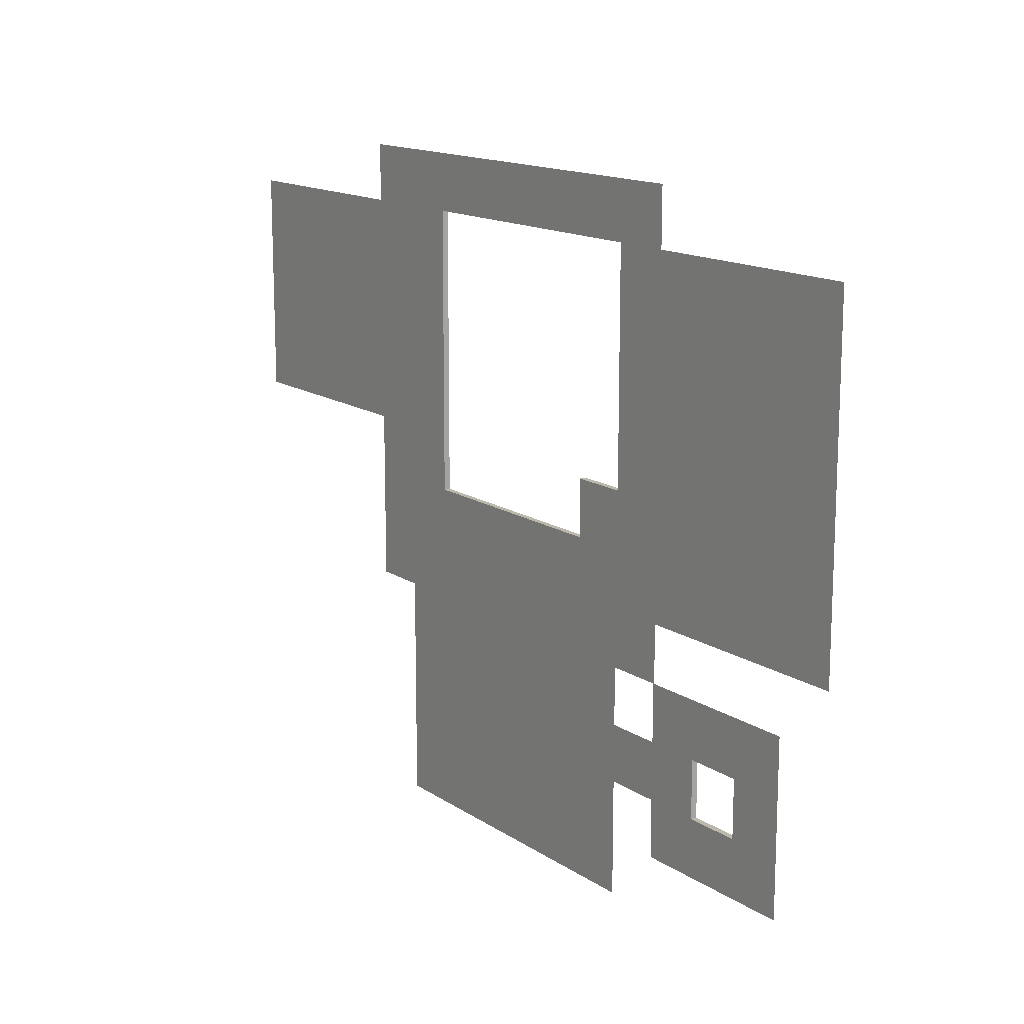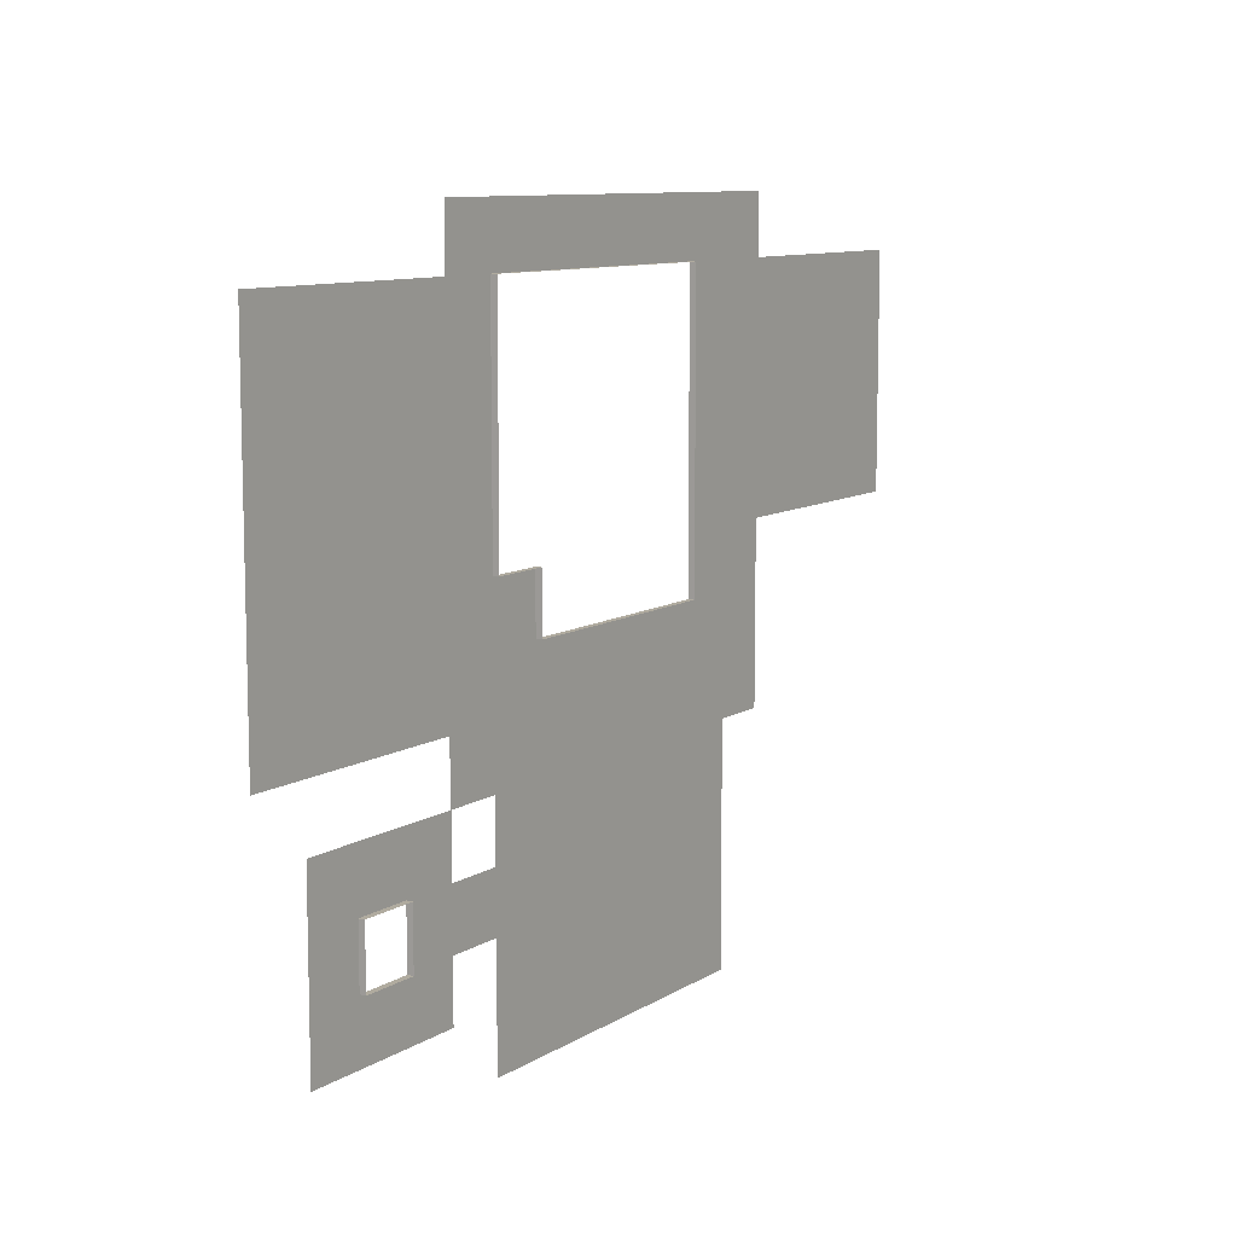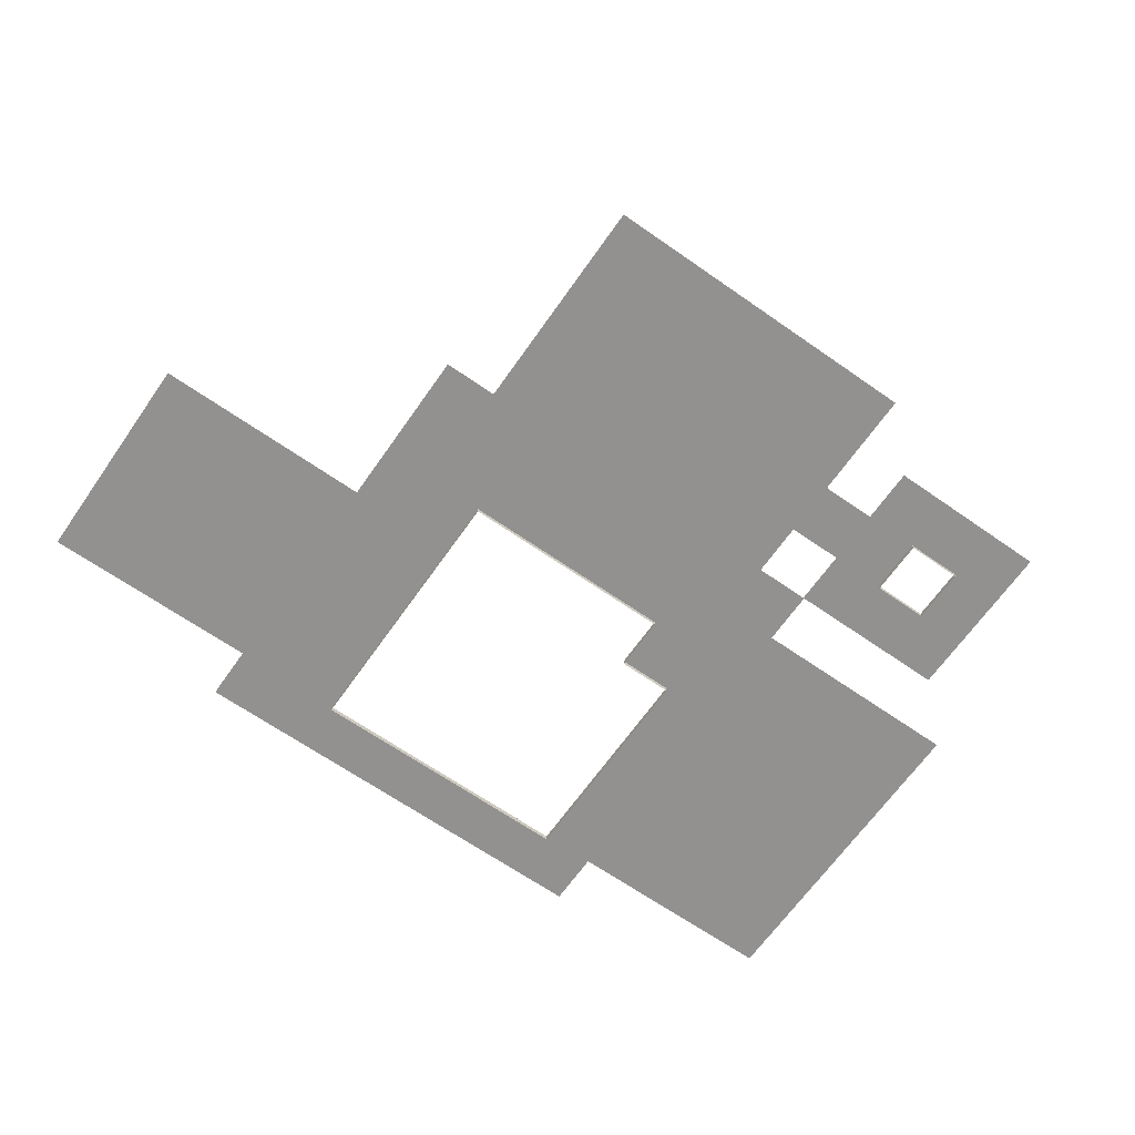
<metadata>
{"format":"obj","ext":"obj","renderer":"f3d","projection":"perspective","resolution":1024,"background":"white","views":[{"elev":14.6,"azim":54.4,"up":"+Y"},{"elev":9.7,"azim":122.9,"up":"+Y"},{"elev":-66.1,"azim":-35.0,"up":"+Z"}]}
</metadata>
<code>
g 2f_floor
v 5 -10 0
v 2.5 -10 3.052e-07
v 2.5 -7.5 3.052e-07
v 5 -7.5 0
v 2.5 -7.5 3.052e-07
v 2.5 -5 3.052e-07
v 5 -5 0
v 5 -7.5 0
v 5 -5 0
v 2.5 -5 3.052e-07
v 2.5 -2.5 3.052e-07
v 5 -2.5 0
v 2.5 -2.5 3.052e-07
v 2.5 6.104e-07 3.052e-07
v 5 6.104e-07 0
v 5 -2.5 0
v 5 -1.221e-06 0
v 2.5 -1.221e-06 3.052e-07
v 2.5 2.5 3.052e-07
v 5 2.5 0
v 2.5 2.5 3.052e-07
v 2.5 5 3.052e-07
v 5 5 0
v 5 2.5 0
v 2.5 -10 -6.104e-07
v 0 -10 0
v 0 -7.5 0
v 2.5 -7.5 -6.104e-07
v 0 -7.5 0
v 0 -5 0
v 2.5 -5 -6.104e-07
v 2.5 -7.5 -6.104e-07
v 2.5 -5 -6.104e-07
v 0 -5 0
v 0 -2.5 0
v 2.5 -2.5 -6.104e-07
v 0 -2.5 0
v -6.104e-07 0 0
v 2.5 6.104e-07 -6.104e-07
v 2.5 -2.5 -6.104e-07
v 2.5 -1.221e-06 -6.104e-07
v -6.104e-07 -1.831e-06 0
v -6.104e-07 2.5 0
v 2.5 2.5 -6.104e-07
v -6.104e-07 2.5 0
v -6.104e-07 5 0
v 2.5 5 -6.104e-07
v 2.5 2.5 -6.104e-07
v 10 -10 -3.052e-07
v 7.5 -10 3.052e-07
v 7.5 -7.5 3.052e-07
v 10 -7.5 -3.052e-07
v 7.5 -7.5 3.052e-07
v 7.5 -5 3.052e-07
v 10 -5 -3.052e-07
v 10 -7.5 -3.052e-07
v 10 -5 -3.052e-07
v 7.5 -5 3.052e-07
v 7.5 -2.5 3.052e-07
v 10 -2.5 -3.052e-07
v 7.5 -2.5 3.052e-07
v 7.5 6.104e-07 3.052e-07
v 10 6.104e-07 -3.052e-07
v 10 -2.5 -3.052e-07
v 10 -1.221e-06 -3.052e-07
v 7.5 -1.221e-06 3.052e-07
v 7.5 2.5 3.052e-07
v 10 2.5 -3.052e-07
v 7.5 2.5 3.052e-07
v 7.5 5 3.052e-07
v 10 5 -3.052e-07
v 10 2.5 -3.052e-07
v 7.5 -10 -3.052e-07
v 5 -10 0
v 5 -7.5 0
v 7.5 -7.5 -3.052e-07
v 5 -7.5 0
v 5 -5 0
v 7.5 -5 -3.052e-07
v 7.5 -7.5 -3.052e-07
v 7.5 -5 -3.052e-07
v 5 -5 0
v 5 -2.5 0
v 7.5 -2.5 -3.052e-07
v 5 -2.5 0
v 5 6.104e-07 0
v 7.5 6.104e-07 -3.052e-07
v 7.5 -2.5 -3.052e-07
v 7.5 -1.221e-06 -3.052e-07
v 5 -1.221e-06 0
v 5 2.5 0
v 7.5 2.5 -3.052e-07
v 5 2.5 0
v 5 5 0
v 7.5 5 -3.052e-07
v 7.5 2.5 -3.052e-07
v -0.04297 -17.5 0
v -0.04297 -15 -1.526e-07
v 2.457 -15 -1.526e-07
v 2.457 -17.5 0
v 4.957 -17.5 0
v 4.957 -15 -3.052e-07
v 7.457 -15 -1.526e-07
v 7.457 -17.5 0
v -0.04297 -15 -1.526e-07
v -0.04297 -12.5 0
v 2.457 -12.5 0
v 2.457 -15 -1.526e-07
v 2.457 -12.5 0
v 4.957 -12.5 0
v 4.957 -15 -3.052e-07
v 2.457 -15 -1.526e-07
v 4.957 -15 -3.052e-07
v 4.957 -12.5 0
v 7.457 -12.5 0
v 7.457 -15 -1.526e-07
v -0.04297 -20 -3.052e-07
v -0.04297 -17.5 0
v 2.457 -17.5 0
v 2.457 -20 -3.052e-07
v 2.457 -17.5 0
v 4.957 -17.5 0
v 4.957 -20 -3.052e-07
v 2.457 -20 -3.052e-07
v 4.957 -20 -3.052e-07
v 4.957 -17.5 0
v 7.457 -17.5 0
v 7.457 -20 -3.052e-07
v -20 5 0
v -20 7.5 0
v -17.5 7.5 0
v -17.5 5 0
v -17.5 7.5 0
v -15 7.5 0
v -15 5 0
v -17.5 5 0
v -15 5 0
v -15 7.5 0
v -12.5 7.5 0
v -12.5 5 -3.052e-07
v -12.5 7.5 0
v -10 7.5 0
v -10 5 -3.052e-07
v -12.5 5 -3.052e-07
v -10 5 -3.052e-07
v -10 7.5 0
v -7.5 7.5 0
v -7.5 5 -3.052e-07
v -7.5 7.5 0
v -5 7.5 0
v -5 5 -3.052e-07
v -7.5 5 -3.052e-07
v -5 5 -3.052e-07
v -5 7.5 0
v -2.5 7.5 0
v -2.5 5 -3.052e-07
v -2.5 7.5 0
v 4.272e-06 7.5 0
v 4.272e-06 5 0
v -2.5 5 -3.052e-07
v -2.5 5 -3.052e-07
v 4.272e-06 5 0
v 4.272e-06 2.5 0
v -2.5 2.5 -3.052e-07
v 4.272e-06 2.5 0
v 4.272e-06 -1.221e-06 -3.052e-07
v -2.5 -6.104e-07 -6.104e-07
v -2.5 2.5 -3.052e-07
v -2.5 -6.104e-07 -6.104e-07
v 4.272e-06 -1.221e-06 -3.052e-07
v 4.272e-06 -2.5 0
v -2.5 -2.5 -6.104e-07
v 4.272e-06 -2.5 0
v 4.272e-06 -5 0
v -2.5 -5 0
v -2.5 -2.5 -6.104e-07
v -2.5 -5 0
v 4.272e-06 -5 0
v 4.272e-06 -7.5 -3.052e-07
v -2.5 -7.5 3.052e-07
v -15 -12.5 3.052e-07
v -15 -10 0
v -12.5 -10 0
v -12.5 -12.5 0
v -12.5 -10 0
v -10 -10 0
v -10 -12.5 0
v -12.5 -12.5 0
v -10 -12.5 0
v -10 -10 0
v -7.5 -10 0
v -7.5 -12.5 0
v -7.5 -10 0
v -5 -10 0
v -5 -12.5 0
v -7.5 -12.5 0
v -5 -12.5 0
v -5 -10 0
v -2.5 -10 0
v -2.5 -12.5 0
v -2.5 -10 0
v 4.272e-06 -10 0
v 4.272e-06 -12.5 0
v -2.5 -12.5 0
v -15 -10 0
v -15 -7.5 3.052e-07
v -12.5 -7.5 -3.052e-07
v -12.5 -10 0
v -12.5 -7.5 -3.052e-07
v -10 -7.5 -3.052e-07
v -10 -10 0
v -12.5 -10 0
v -10 -10 0
v -10 -7.5 -3.052e-07
v -7.5 -7.5 -3.052e-07
v -7.5 -10 0
v -7.5 -7.5 -3.052e-07
v -5 -7.5 -6.104e-07
v -5 -10 0
v -7.5 -10 0
v -5 -10 0
v -5 -7.5 -6.104e-07
v -2.5 -7.5 3.052e-07
v -2.5 -10 0
v -2.5 -7.5 3.052e-07
v 4.272e-06 -7.5 -3.052e-07
v 4.272e-06 -10 0
v -2.5 -10 0
v -5 -5 -3.052e-07
v -2.5 -5 0
v -2.5 -7.5 3.052e-07
v -5 -7.5 -6.104e-07
v -20 5 0
v -17.5 5 0
v -17.5 2.5 0
v -20 2.5 0
v -17.5 2.5 0
v -17.5 -1.221e-06 -3.052e-07
v -20 -6.104e-07 -3.052e-07
v -20 2.5 0
v -20 -6.104e-07 -3.052e-07
v -17.5 -1.221e-06 -3.052e-07
v -17.5 -2.5 0
v -20 -2.5 0
v -17.5 -2.5 0
v -17.5 -5 0
v -20 -5 0
v -20 -2.5 0
v -20 -5 0
v -17.5 -5 0
v -17.5 -7.5 -3.052e-07
v -20 -7.5 -3.052e-07
v -17.5 -7.5 -3.052e-07
v -17.5 -10 6.104e-07
v -20 -10 0
v -20 -7.5 -3.052e-07
v -20 -10 0
v -17.5 -10 6.104e-07
v -17.5 -12.5 3.052e-07
v -20 -12.5 3.052e-07
v -17.5 5 0
v -15 5 0
v -15 2.5 0
v -17.5 2.5 0
v -15 2.5 0
v -15 -1.221e-06 -3.052e-07
v -17.5 -1.221e-06 -3.052e-07
v -17.5 2.5 0
v -17.5 -1.221e-06 -3.052e-07
v -15 -1.221e-06 -3.052e-07
v -15 -2.5 0
v -17.5 -2.5 0
v -15 -2.5 0
v -15 -5 0
v -17.5 -5 0
v -17.5 -2.5 0
v -17.5 -5 0
v -15 -5 0
v -15 -7.5 3.052e-07
v -17.5 -7.5 -3.052e-07
v -15 -7.5 3.052e-07
v -15 -10 0
v -17.5 -10 6.104e-07
v -17.5 -7.5 -3.052e-07
v -17.5 -10 6.104e-07
v -15 -10 0
v -15 -12.5 3.052e-07
v -17.5 -12.5 3.052e-07
v -12.5 5 -3.052e-07
v -12.5 5 -0.272
v -15 5 -0.272
v -15 5 0
v -10 5 -3.052e-07
v -10 5 -0.272
v -12.5 5 -0.272
v -12.5 5 -3.052e-07
v -7.5 5 -3.052e-07
v -7.5 5 -0.272
v -10 5 -0.272
v -10 5 -3.052e-07
v -5 5 -3.052e-07
v -5 5 -0.272
v -7.5 5 -0.272
v -7.5 5 -3.052e-07
v -2.5 5 -3.052e-07
v -2.5 5 -0.272
v -5 5 -0.272
v -5 5 -3.052e-07
v -2.5 2.5 -3.052e-07
v -2.5 2.5 -0.272
v -2.5 5 -0.272
v -2.5 5 -3.052e-07
v -2.5 -6.104e-07 -6.104e-07
v -2.5 -6.104e-07 -0.272
v -2.5 2.5 -0.272
v -2.5 2.5 -3.052e-07
v -2.5 -2.5 -6.104e-07
v -2.5 -2.5 -0.272
v -2.5 -6.104e-07 -0.272
v -2.5 -6.104e-07 -6.104e-07
v -2.5 -5 0
v -2.5 -5 -0.272
v -2.5 -2.5 -0.272
v -2.5 -2.5 -6.104e-07
v -15 -7.5 3.052e-07
v -15 -7.5 -0.272
v -12.5 -7.5 -0.272
v -12.5 -7.5 -3.052e-07
v -12.5 -7.5 -3.052e-07
v -12.5 -7.5 -0.272
v -10 -7.5 -0.272
v -10 -7.5 -3.052e-07
v -10 -7.5 -3.052e-07
v -10 -7.5 -0.272
v -7.5 -7.5 -0.272
v -7.5 -7.5 -3.052e-07
v -7.5 -7.5 -3.052e-07
v -7.5 -7.5 -0.272
v -5 -7.5 -0.272
v -5 -7.5 -6.104e-07
v -5 -7.5 -6.104e-07
v -5 -7.5 -0.272
v -5 -5 -0.272
v -5 -5 -3.052e-07
v -5 -5 -3.052e-07
v -5 -5 -0.272
v -2.5 -5 -0.272
v -2.5 -5 0
v -15 5 0
v -15 5 -0.272
v -15 2.5 -0.272
v -15 2.5 0
v -15 2.5 0
v -15 2.5 -0.272
v -15 -1.221e-06 -0.272
v -15 -1.221e-06 -3.052e-07
v -15 -1.221e-06 -3.052e-07
v -15 -1.221e-06 -0.272
v -15 -2.5 -0.272
v -15 -2.5 0
v -15 -2.5 0
v -15 -2.5 -0.272
v -15 -5 -0.272
v -15 -5 0
v -15 -5 0
v -15 -5 -0.272
v -15 -7.5 -0.272
v -15 -7.5 3.052e-07
v -30 -9.155e-07 0
v -30 2.5 3.052e-07
v -27.5 2.5 3.052e-07
v -27.5 -9.155e-07 0
v -27.5 2.5 3.052e-07
v -25 2.5 3.052e-07
v -25 -9.155e-07 0
v -27.5 -9.155e-07 0
v -25 -9.155e-07 0
v -25 2.5 3.052e-07
v -22.5 2.5 3.052e-07
v -22.5 -9.155e-07 0
v -22.5 2.5 3.052e-07
v -20 2.5 3.052e-07
v -20 -9.155e-07 0
v -22.5 -9.155e-07 0
v -30 2.5 -6.104e-07
v -30 5 0
v -27.5 5 0
v -27.5 2.5 -6.104e-07
v -27.5 5 0
v -25 5 0
v -25 2.5 -6.104e-07
v -27.5 2.5 -6.104e-07
v -25 2.5 -6.104e-07
v -25 5 0
v -22.5 5 0
v -22.5 2.5 -6.104e-07
v -22.5 5 0
v -20 5 0
v -20 2.5 -6.104e-07
v -22.5 2.5 -6.104e-07
v -30 -5 -3.052e-07
v -30 -2.5 3.052e-07
v -27.5 -2.5 3.052e-07
v -27.5 -5 -3.052e-07
v -27.5 -2.5 3.052e-07
v -25 -2.5 3.052e-07
v -25 -5 -3.052e-07
v -27.5 -5 -3.052e-07
v -25 -5 -3.052e-07
v -25 -2.5 3.052e-07
v -22.5 -2.5 3.052e-07
v -22.5 -5 -3.052e-07
v -22.5 -2.5 3.052e-07
v -20 -2.5 3.052e-07
v -20 -5 -3.052e-07
v -22.5 -5 -3.052e-07
v -30 -2.5 -3.052e-07
v -30 -2.136e-06 0
v -27.5 -2.136e-06 0
v -27.5 -2.5 -3.052e-07
v -27.5 -2.136e-06 0
v -25 -2.136e-06 0
v -25 -2.5 -3.052e-07
v -27.5 -2.5 -3.052e-07
v -25 -2.5 -3.052e-07
v -25 -2.136e-06 0
v -22.5 -2.136e-06 0
v -22.5 -2.5 -3.052e-07
v -22.5 -2.136e-06 0
v -20 -2.136e-06 0
v -20 -2.5 -3.052e-07
v -22.5 -2.5 -3.052e-07
v -17.54 -17.5 0
v -17.54 -15 3.052e-07
v -15.04 -15 3.052e-07
v -15.04 -17.5 0
v -15.04 -15 3.052e-07
v -12.54 -15 3.052e-07
v -12.54 -17.5 0
v -15.04 -17.5 0
v -12.54 -17.5 0
v -12.54 -15 3.052e-07
v -10.04 -15 3.052e-07
v -10.04 -17.5 0
v -10.04 -15 3.052e-07
v -7.543 -15 3.052e-07
v -7.543 -17.5 0
v -10.04 -17.5 0
v -7.543 -17.5 0
v -7.543 -15 3.052e-07
v -5.043 -15 3.052e-07
v -5.043 -17.5 0
v -5.043 -15 3.052e-07
v -2.543 -15 3.052e-07
v -2.543 -17.5 0
v -5.043 -17.5 0
v -17.54 -15 -6.104e-07
v -17.54 -12.5 0
v -15.04 -12.5 0
v -15.04 -15 -6.104e-07
v -15.04 -12.5 0
v -12.54 -12.5 0
v -12.54 -15 -6.104e-07
v -15.04 -15 -6.104e-07
v -12.54 -15 -6.104e-07
v -12.54 -12.5 0
v -10.04 -12.5 0
v -10.04 -15 -6.104e-07
v -10.04 -12.5 0
v -7.543 -12.5 0
v -7.543 -15 -6.104e-07
v -10.04 -15 -6.104e-07
v -7.543 -15 -6.104e-07
v -7.543 -12.5 0
v -5.043 -12.5 0
v -5.043 -15 -6.104e-07
v -5.043 -12.5 0
v -2.543 -12.5 0
v -2.543 -15 -6.104e-07
v -5.043 -15 -6.104e-07
v -17.54 -22.5 -3.052e-07
v -17.54 -20 3.052e-07
v -15.04 -20 3.052e-07
v -15.04 -22.5 -3.052e-07
v -15.04 -20 3.052e-07
v -12.54 -20 3.052e-07
v -12.54 -22.5 -3.052e-07
v -15.04 -22.5 -3.052e-07
v -12.54 -22.5 -3.052e-07
v -12.54 -20 3.052e-07
v -10.04 -20 3.052e-07
v -10.04 -22.5 -3.052e-07
v -10.04 -20 3.052e-07
v -7.543 -20 3.052e-07
v -7.543 -22.5 -3.052e-07
v -10.04 -22.5 -3.052e-07
v -7.543 -22.5 -3.052e-07
v -7.543 -20 3.052e-07
v -5.043 -20 3.052e-07
v -5.043 -22.5 -3.052e-07
v -5.043 -20 3.052e-07
v -2.543 -20 3.052e-07
v -2.543 -22.5 -3.052e-07
v -5.043 -22.5 -3.052e-07
v -17.54 -20 -3.052e-07
v -17.54 -17.5 0
v -15.04 -17.5 0
v -15.04 -20 -3.052e-07
v -15.04 -17.5 0
v -12.54 -17.5 0
v -12.54 -20 -3.052e-07
v -15.04 -20 -3.052e-07
v -12.54 -20 -3.052e-07
v -12.54 -17.5 0
v -10.04 -17.5 0
v -10.04 -20 -3.052e-07
v -10.04 -17.5 0
v -7.543 -17.5 0
v -7.543 -20 -3.052e-07
v -10.04 -20 -3.052e-07
v -7.543 -20 -3.052e-07
v -7.543 -17.5 0
v -5.043 -17.5 0
v -5.043 -20 -3.052e-07
v -5.043 -17.5 0
v -2.543 -17.5 0
v -2.543 -20 -3.052e-07
v -5.043 -20 -3.052e-07
v 2.457 -15 -1.526e-07
v 2.457 -15 -0.2684
v 2.457 -17.5 -0.2684
v 2.457 -17.5 0
v 4.957 -17.5 0
v 4.957 -17.5 -0.2684
v 4.957 -15 -0.2684
v 4.957 -15 -3.052e-07
v 4.957 -15 -3.052e-07
v 4.957 -15 -0.2684
v 2.457 -15 -0.2684
v 2.457 -15 -1.526e-07
v 2.457 -17.5 0
v 2.457 -17.5 -0.2684
v 4.957 -17.5 -0.2684
v 4.957 -17.5 0
v -2.543 -15 3.052e-07
v -0.04297 -15 3.052e-07
v -0.04297 -17.5 3.052e-07
v -2.543 -17.5 3.052e-07
g 2f_floor_0
f 3 2 1
f 4 3 1
f 7 6 5
f 8 7 5
f 11 10 9
f 12 11 9
f 15 14 13
f 16 15 13
f 19 18 17
f 20 19 17
f 23 22 21
f 24 23 21
f 27 26 25
f 28 27 25
f 31 30 29
f 32 31 29
f 35 34 33
f 36 35 33
f 39 38 37
f 40 39 37
f 43 42 41
f 44 43 41
f 47 46 45
f 48 47 45
f 51 50 49
f 52 51 49
f 55 54 53
f 56 55 53
f 59 58 57
f 60 59 57
f 63 62 61
f 64 63 61
f 67 66 65
f 68 67 65
f 71 70 69
f 72 71 69
f 75 74 73
f 76 75 73
f 79 78 77
f 80 79 77
f 83 82 81
f 84 83 81
f 87 86 85
f 88 87 85
f 91 90 89
f 92 91 89
f 95 94 93
f 96 95 93
f 99 98 97
f 100 99 97
f 103 102 101
f 104 103 101
f 107 106 105
f 108 107 105
f 111 110 109
f 112 111 109
f 115 114 113
f 116 115 113
f 119 118 117
f 120 119 117
f 123 122 121
f 124 123 121
f 127 126 125
f 128 127 125
f 131 130 129
f 132 131 129
f 135 134 133
f 136 135 133
f 139 138 137
f 140 139 137
f 143 142 141
f 144 143 141
f 147 146 145
f 148 147 145
f 151 150 149
f 152 151 149
f 155 154 153
f 156 155 153
f 159 158 157
f 160 159 157
f 163 162 161
f 164 163 161
f 167 166 165
f 168 167 165
f 171 170 169
f 172 171 169
f 175 174 173
f 176 175 173
f 179 178 177
f 180 179 177
f 183 182 181
f 184 183 181
f 187 186 185
f 188 187 185
f 191 190 189
f 192 191 189
f 195 194 193
f 196 195 193
f 199 198 197
f 200 199 197
f 203 202 201
f 204 203 201
f 207 206 205
f 208 207 205
f 211 210 209
f 212 211 209
f 215 214 213
f 216 215 213
f 219 218 217
f 220 219 217
f 223 222 221
f 224 223 221
f 227 226 225
f 228 227 225
f 231 230 229
f 232 231 229
f 235 234 233
f 236 235 233
f 239 238 237
f 240 239 237
f 243 242 241
f 244 243 241
f 247 246 245
f 248 247 245
f 251 250 249
f 252 251 249
f 255 254 253
f 256 255 253
f 259 258 257
f 260 259 257
f 263 262 261
f 264 263 261
f 267 266 265
f 268 267 265
f 271 270 269
f 272 271 269
f 275 274 273
f 276 275 273
f 279 278 277
f 280 279 277
f 283 282 281
f 284 283 281
f 287 286 285
f 288 287 285
f 291 290 289
f 292 291 289
f 295 294 293
f 296 295 293
f 299 298 297
f 300 299 297
f 303 302 301
f 304 303 301
f 307 306 305
f 308 307 305
f 311 310 309
f 312 311 309
f 315 314 313
f 316 315 313
f 319 318 317
f 320 319 317
f 323 322 321
f 324 323 321
f 327 326 325
f 328 327 325
f 331 330 329
f 332 331 329
f 335 334 333
f 336 335 333
f 339 338 337
f 340 339 337
f 343 342 341
f 344 343 341
f 347 346 345
f 348 347 345
f 351 350 349
f 352 351 349
f 355 354 353
f 356 355 353
f 359 358 357
f 360 359 357
f 363 362 361
f 364 363 361
f 367 366 365
f 368 367 365
f 371 370 369
f 372 371 369
f 375 374 373
f 376 375 373
f 379 378 377
f 380 379 377
f 383 382 381
f 384 383 381
f 387 386 385
f 388 387 385
f 391 390 389
f 392 391 389
f 395 394 393
f 396 395 393
f 399 398 397
f 400 399 397
f 403 402 401
f 404 403 401
f 407 406 405
f 408 407 405
f 411 410 409
f 412 411 409
f 415 414 413
f 416 415 413
f 419 418 417
f 420 419 417
f 423 422 421
f 424 423 421
f 427 426 425
f 428 427 425
f 431 430 429
f 432 431 429
f 435 434 433
f 436 435 433
f 439 438 437
f 440 439 437
f 443 442 441
f 444 443 441
f 447 446 445
f 448 447 445
f 451 450 449
f 452 451 449
f 455 454 453
f 456 455 453
f 459 458 457
f 460 459 457
f 463 462 461
f 464 463 461
f 467 466 465
f 468 467 465
f 471 470 469
f 472 471 469
f 475 474 473
f 476 475 473
f 479 478 477
f 480 479 477
f 483 482 481
f 484 483 481
f 487 486 485
f 488 487 485
f 491 490 489
f 492 491 489
f 495 494 493
f 496 495 493
f 499 498 497
f 500 499 497
f 503 502 501
f 504 503 501
f 507 506 505
f 508 507 505
f 511 510 509
f 512 511 509
f 515 514 513
f 516 515 513
f 519 518 517
f 520 519 517
f 523 522 521
f 524 523 521
f 527 526 525
f 528 527 525
f 531 530 529
f 532 531 529
f 535 534 533
f 536 535 533
f 539 538 537
f 540 539 537
f 543 542 541
f 544 543 541
f 547 546 545
f 548 547 545

</code>
